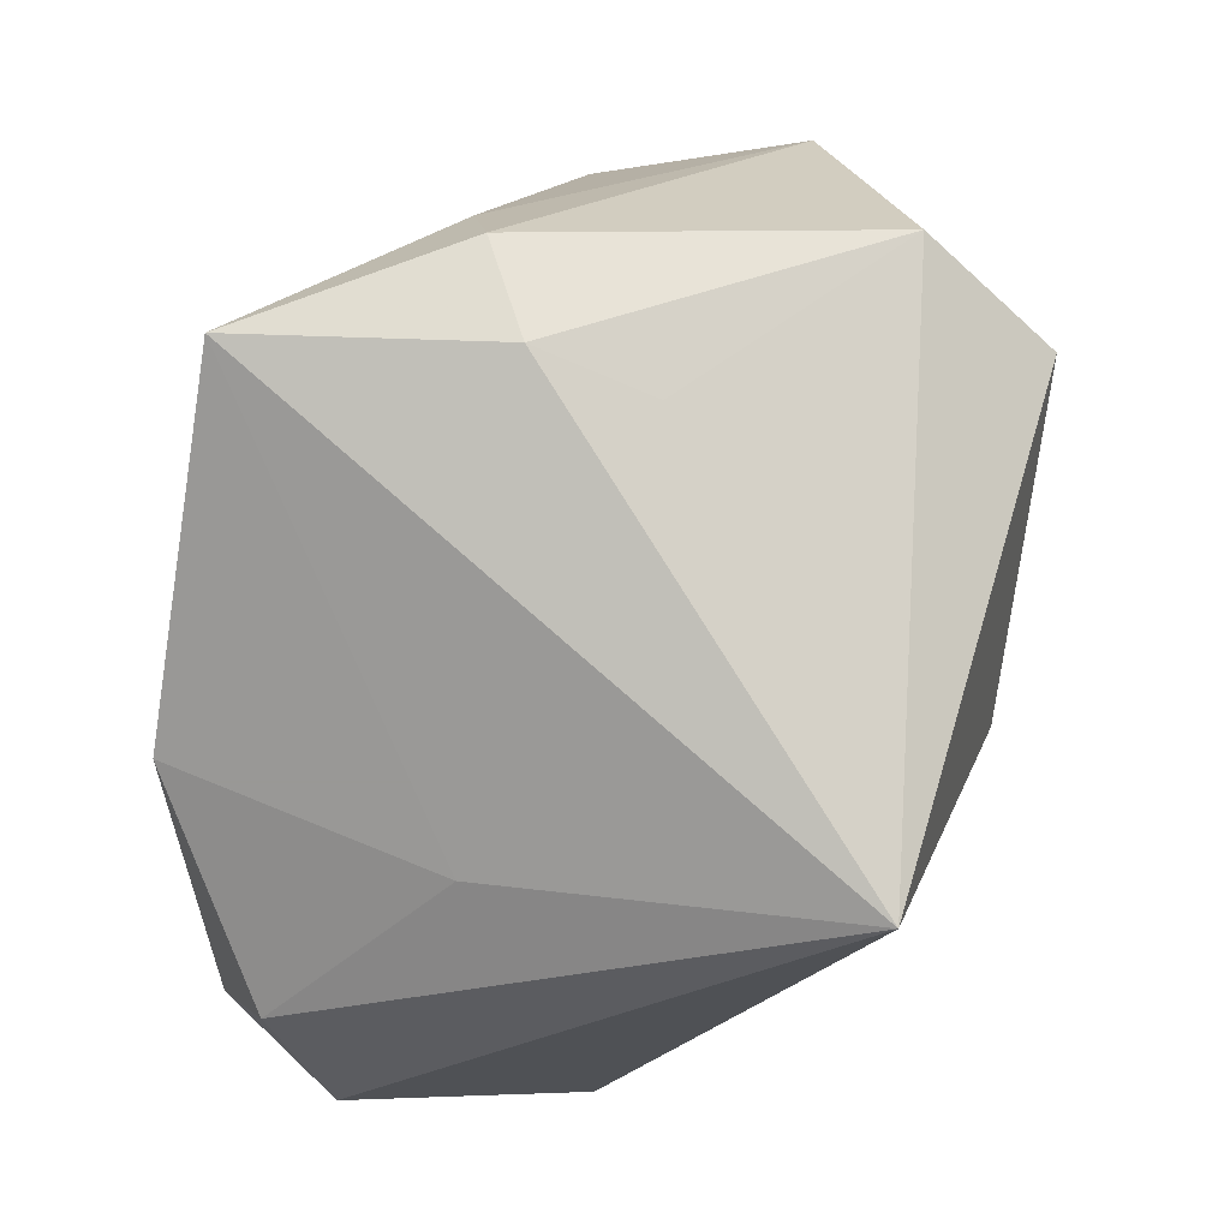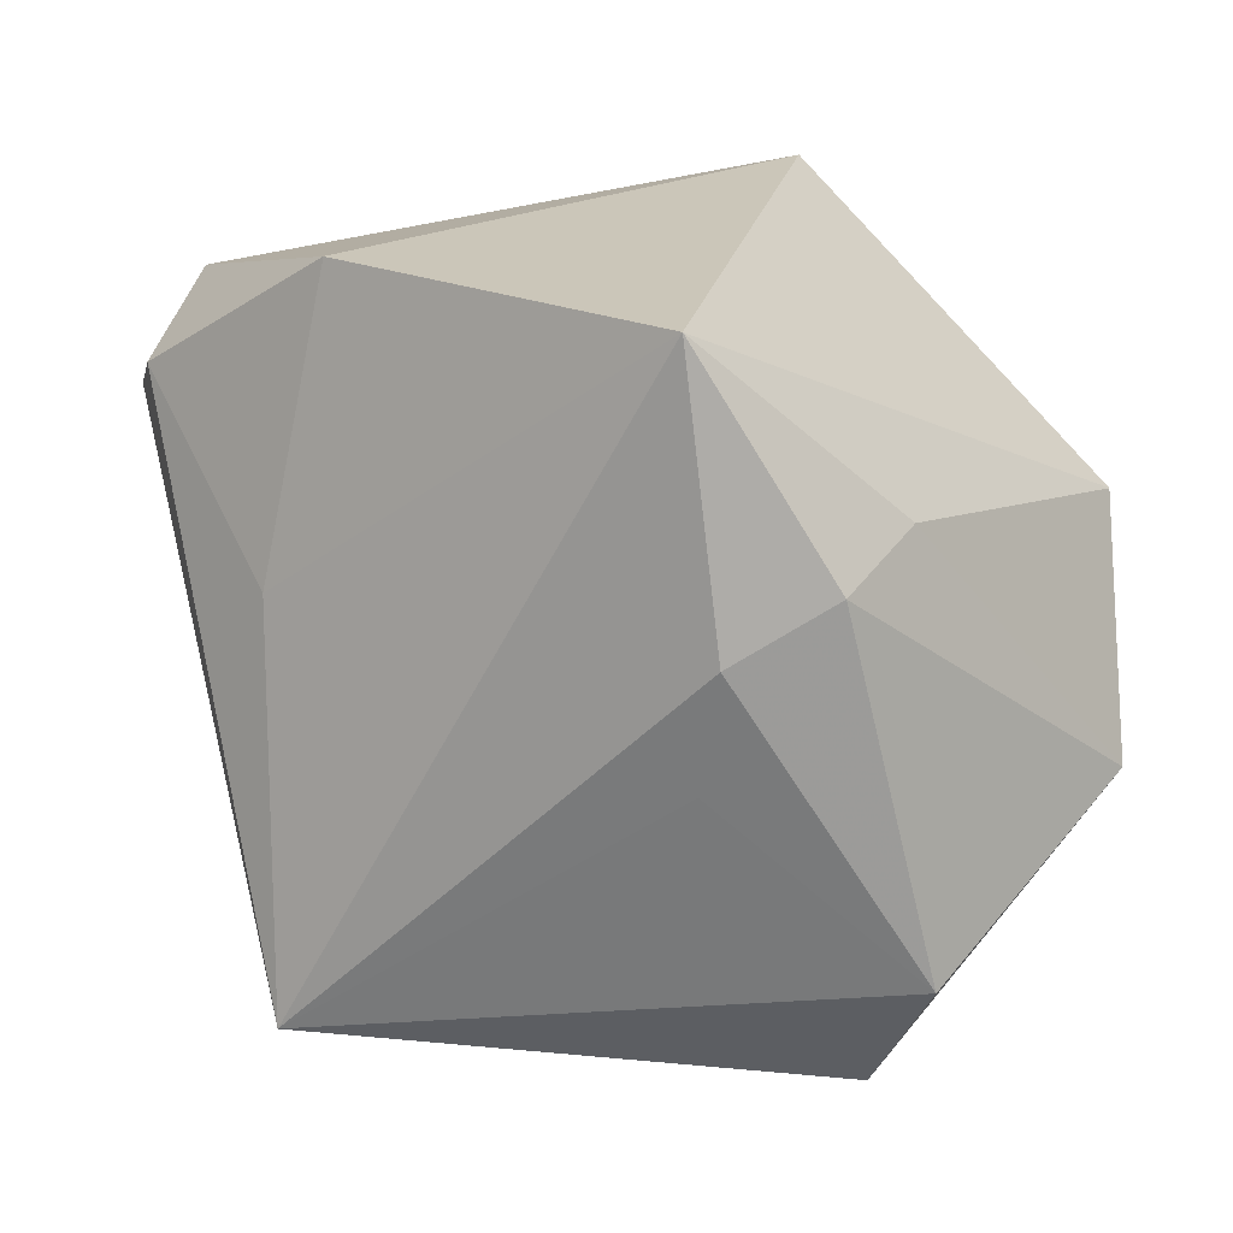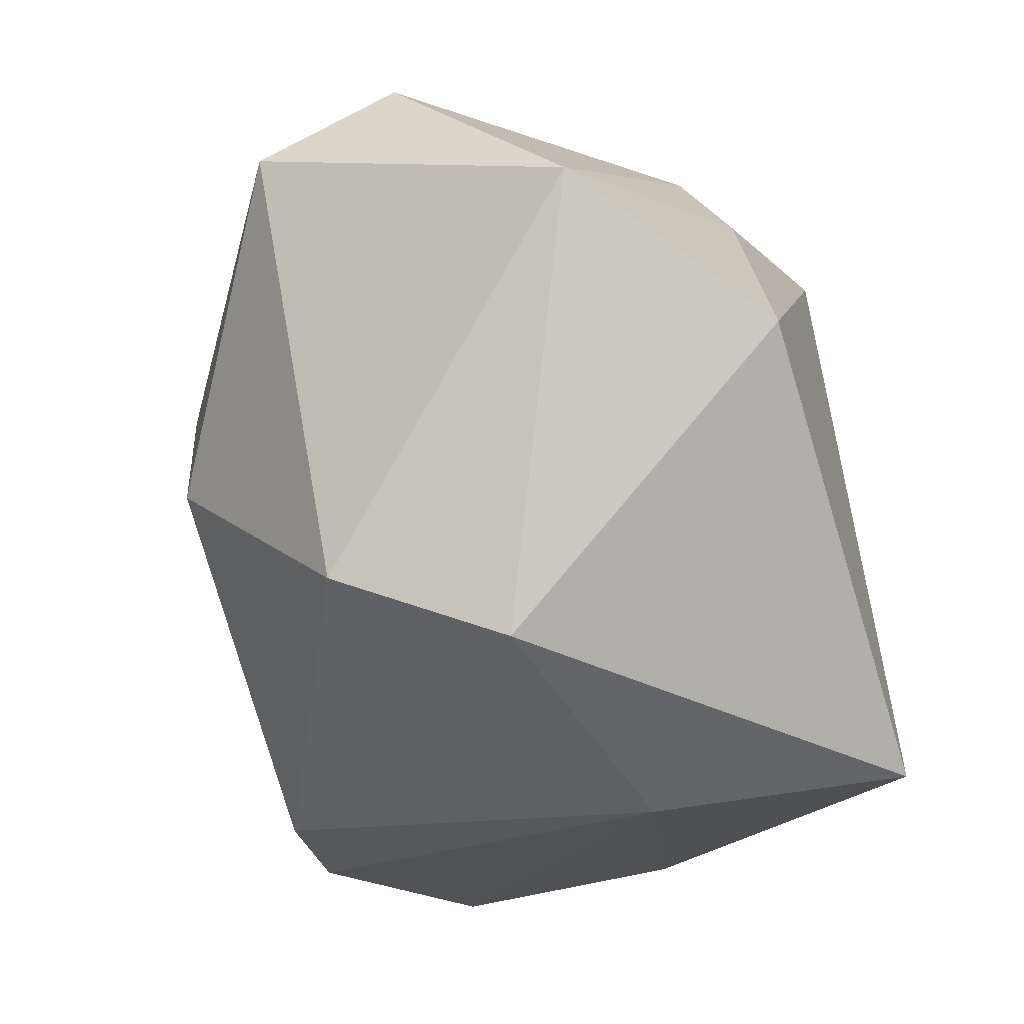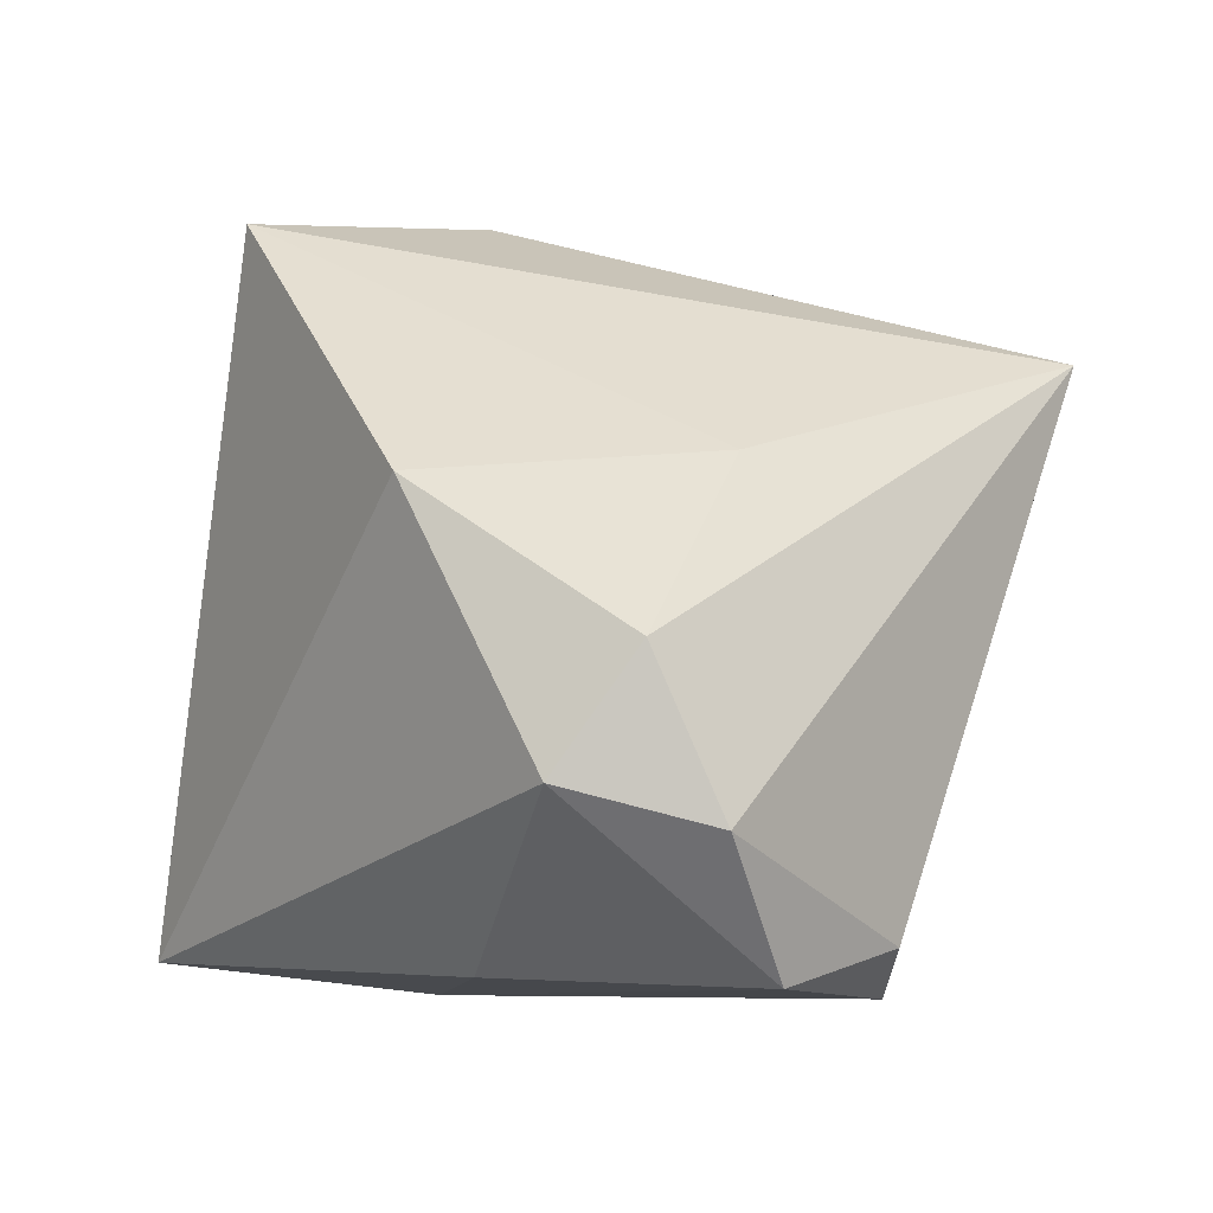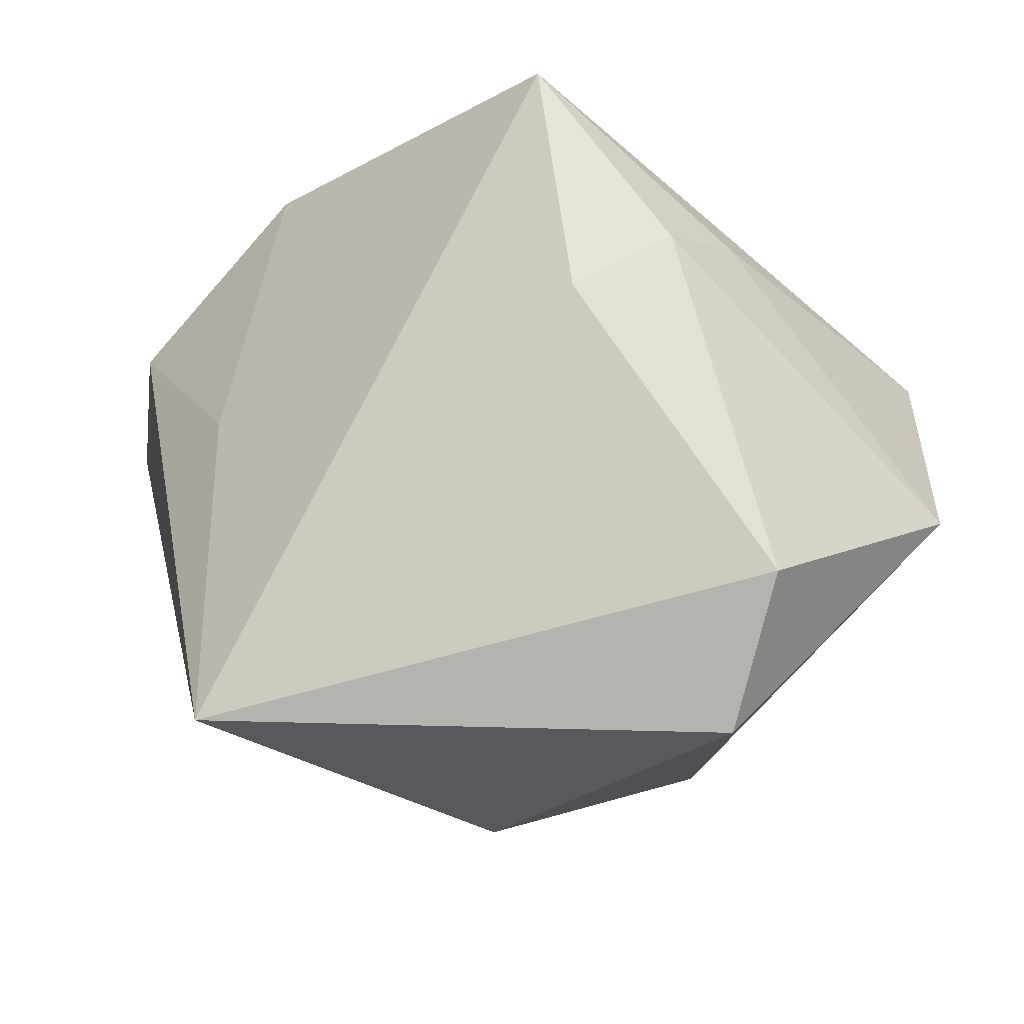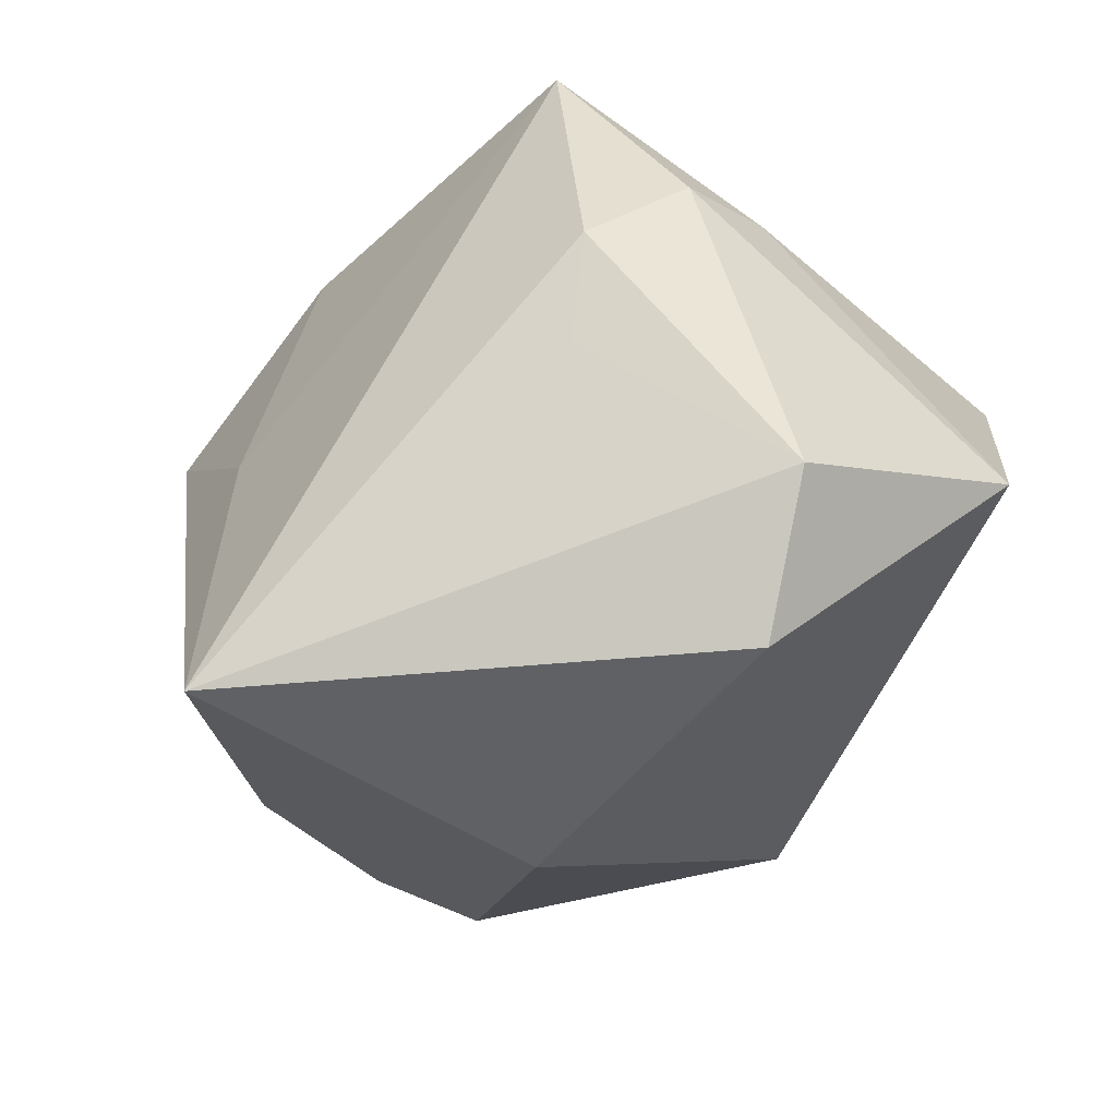
<metadata>
{"format":"obj","ext":"obj","renderer":"f3d","projection":"perspective","resolution":1024,"background":"white","views":[{"elev":65.2,"azim":102.8,"up":"+Y"},{"elev":21.0,"azim":176.5,"up":"+Z"},{"elev":-23.7,"azim":-107.9,"up":"+Y"},{"elev":-6.5,"azim":58.0,"up":"+Y"},{"elev":67.2,"azim":179.3,"up":"+Y"},{"elev":-40.4,"azim":-174.2,"up":"+Z"}]}
</metadata>
<code>
v 0.03104 -0.02621 -0.007239
v 0.03333 -0.02897 0.004652
v 0.001772 -0.0006829 -0.03314
v -0.02017 0.02455 0.01366
v -0.008929 -0.03021 0.008578
v -0.01781 -0.02756 0.02932
v -0.003 0.02953 0.02932
v 0.02015 -0.03021 -0.01404
v 0.01049 -0.02915 -0.01975
v 0.01556 -0.02831 0.01915
v 0.03848 -0.01836 0.01256
v -0.01426 0.03217 0.01087
v 0.0366 -0.005512 0.018
v -0.03861 0.01583 -0.00967
v -0.02379 -0.0209 -0.009606
v -0.0182 0.02438 -0.03168
v -0.02181 0.03182 -0.02022
v 0.03242 -0.0152 0.02343
v -0.01784 -0.01519 -0.024
v -0.004301 0.03065 -0.00455
v -0.03904 0.004082 0.009111
v 0.02728 0.0097 0.003879
v 0.02704 0.01939 -0.02843
v 0.02185 0.006709 0.02932
v -0.005571 0.03271 0.005908
f 6 7 21
f 15 6 21
f 21 14 15
f 23 16 17
f 17 16 14
f 14 21 4
f 4 21 7
f 5 6 15
f 15 9 5
f 24 7 6
f 23 13 11
f 14 16 19
f 19 9 15
f 15 14 19
f 25 7 23
f 12 4 7
f 7 25 12
f 12 25 17
f 12 17 14
f 14 4 12
f 23 11 1
f 1 11 2
f 2 5 8
f 8 5 9
f 8 1 2
f 8 9 23
f 23 1 8
f 22 13 23
f 22 24 13
f 23 7 22
f 7 24 22
f 6 5 10
f 10 5 2
f 3 16 23
f 3 19 16
f 23 9 3
f 9 19 3
f 23 17 20
f 20 25 23
f 17 25 20
f 2 11 18
f 18 10 2
f 13 24 18
f 18 11 13
f 18 24 6
f 6 10 18

</code>
